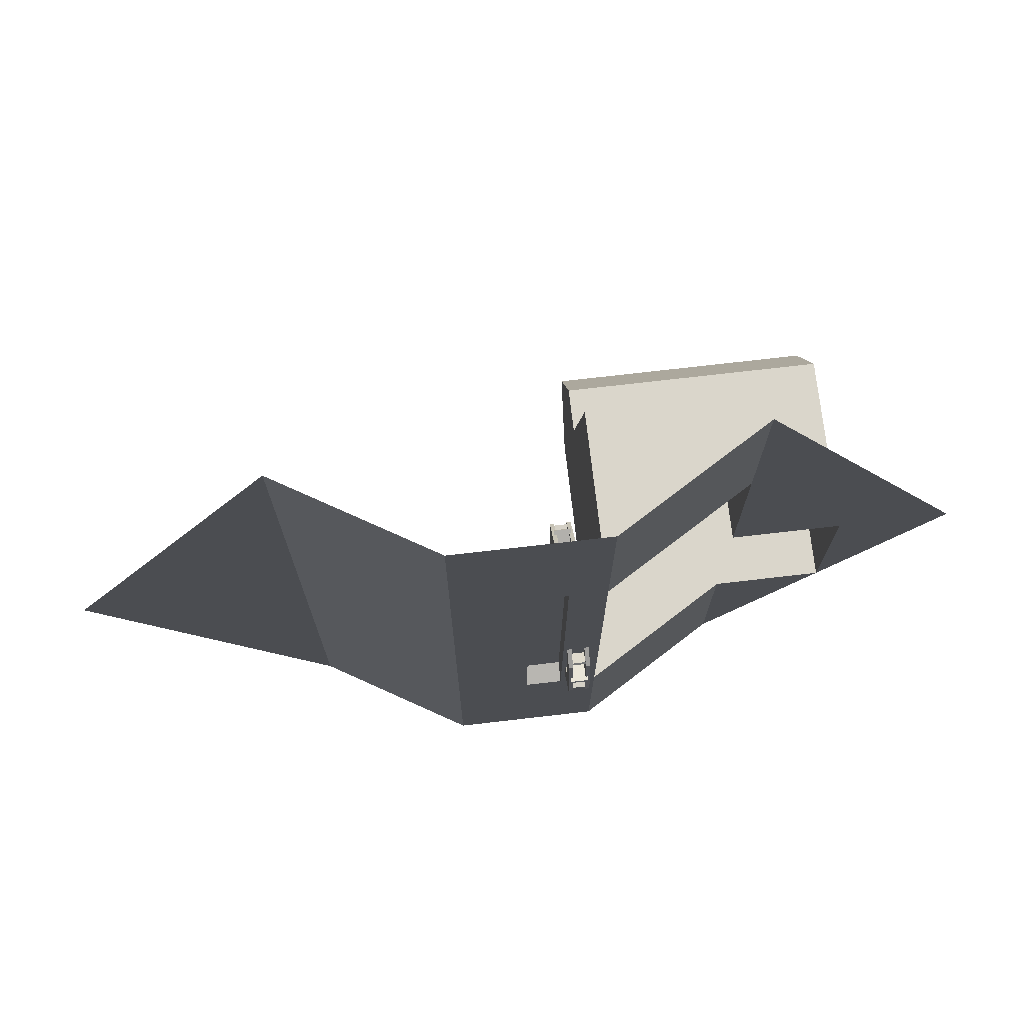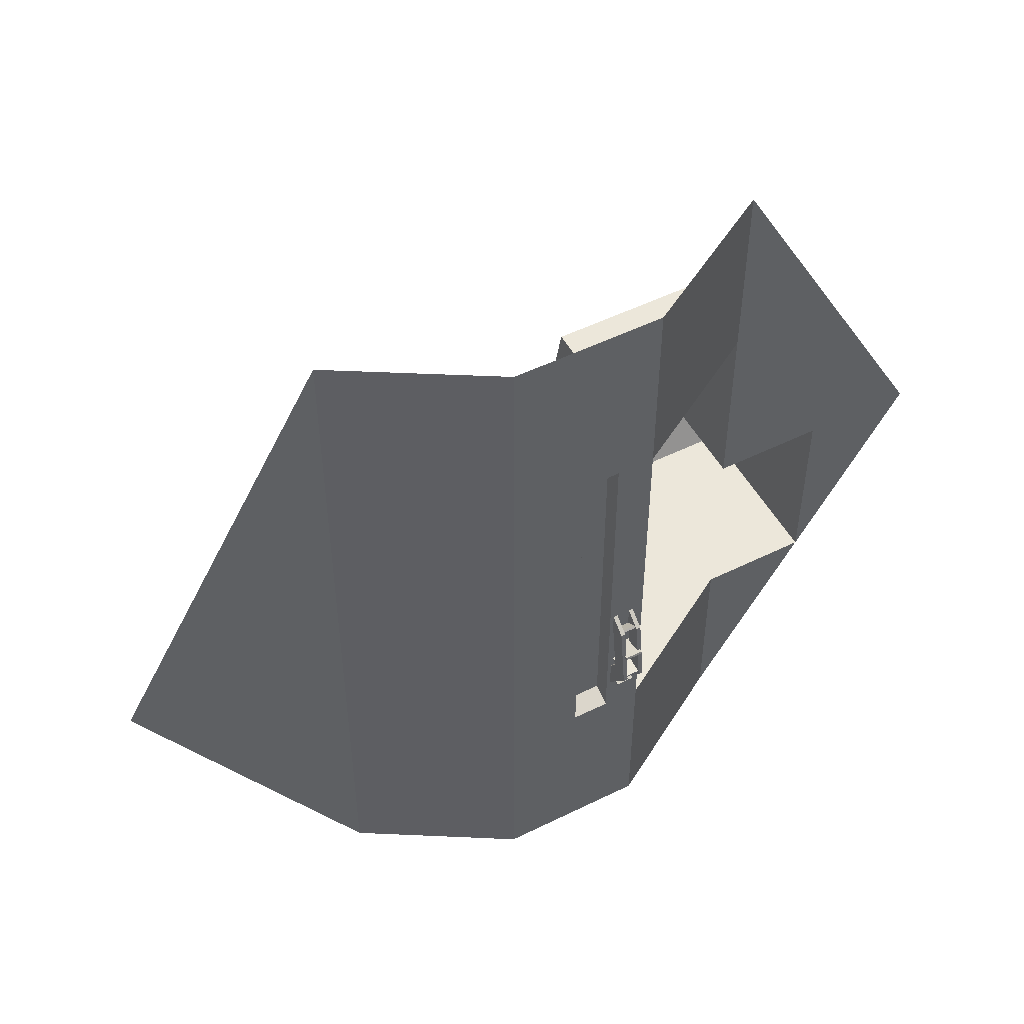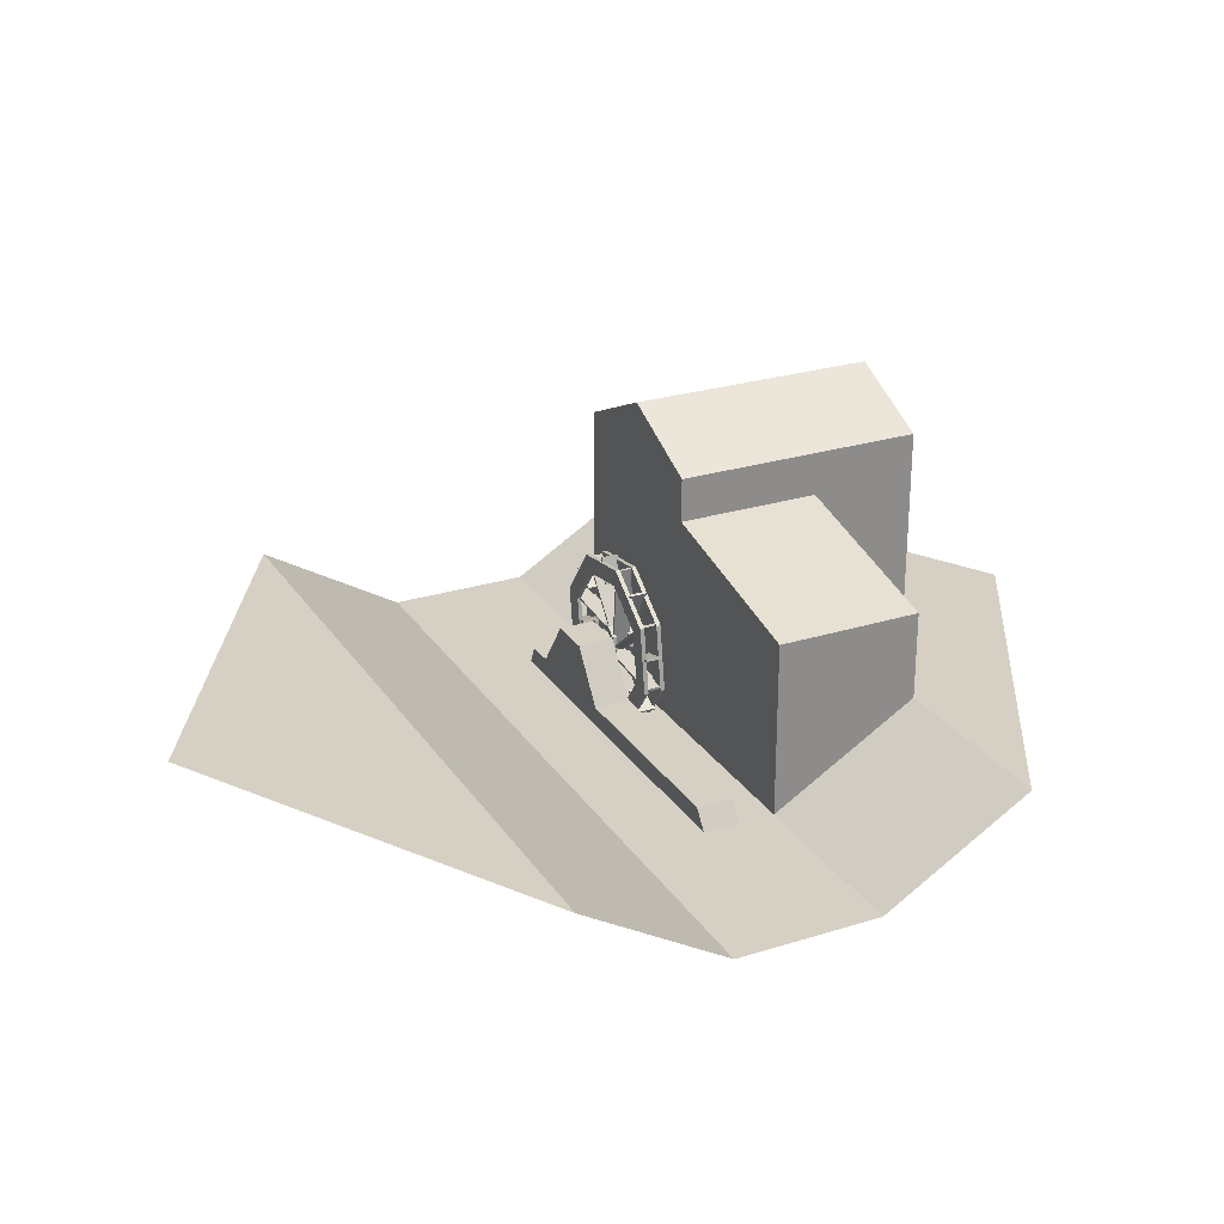
<metadata>
{"format":"obj","ext":"obj","renderer":"f3d","projection":"perspective","resolution":1024,"background":"white","views":[{"elev":73.9,"azim":-6.6,"up":"+Z"},{"elev":51.3,"azim":-28.2,"up":"+Z"},{"elev":26.2,"azim":-26.2,"up":"+Y"}]}
</metadata>
<code>
o Terrain/Mill_Circle.001
v 5 -0 8.66
v 10 -0 1e-06
v 5 -0 -8.66
v -5 -0 -8.66
v -10 -0 1e-06
v -5 -0 8.66
v -1.667 -2 -8.66
v 1.667 -2 -8.66
v 1.667 -2 8.66
v -1.667 -2 8.66
v 1.667 -2 1e-06
v -1.667 -2 0
v -5 -0 1e-06
v 5 -0 1e-06
v 7.5 -0 -4.33
v -7.5 -0 -4.33
v 5 -0 -4.33
v 1.667 -2 -4.33
v -1.667 -2 -4.33
v -5 -0 -4.33
v 7.5 -0 4.33
v -7.5 -0 4.33
v 1.667 -2 4.33
v -1.667 -2 4.33
v -5 -0 4.33
v 5 -0 4.33
v 7.5 -0 1e-06
v 1.667 3 1e-06
v 5 3 1e-06
v 7.5 3 -4.33
v 5 3 -4.33
v 1.667 3 -4.33
v 1.667 2 4.33
v 5 2 4.33
v 7.5 3 1e-06
v 1.667 4 1e-06
v 5 4 1e-06
v 7.5 4 -4.33
v 5 4 -4.33
v 1.667 4 -4.33
v 7.5 4 1e-06
v 8.75 -0 -2.165
v 1.667 -2 -2.165
v -1.667 -2 -2.165
v -5 -0 -2.165
v -8.75 -0 -2.165
v 7.5 -0 -2.165
v 1.667 3 -2.165
v 7.5 3 -2.165
v 1.667 5 -2.165
v 5 5 -2.165
v 7.5 5 -2.165
v -0.8333 -2 -8.66
v 1e-06 -2 -8.66
v 0.8333 -2 -8.66
v 0.8333 -2 8.66
v 1e-06 -2 8.66
v -0.8333 -2 8.66
v 0.8333 -2 1e-06
v 1e-06 -2 1e-06
v -0.8333 -2 0
v 0.8333 -2 -4.33
v 1e-06 -2 -4.33
v -0.8333 -2 -4.33
v 0.8333 -2 4.33
v 1e-06 -2 4.33
v -0.8333 -2 4.33
v 0.8333 -2 -2.165
v 1e-06 -2 -2.165
v -0.8333 -2 -2.165
v 0.8333 -1.565 1e-06
v 1e-06 -1.565 1e-06
v 0.8333 -1.565 -4.129
v 1e-06 -1.565 -4.129
v 0.8333 -1.565 4.01
v 1e-06 -1.565 4.01
v 0.8333 -1.565 -2.165
v 1e-06 -1.565 -2.165
v 1e-06 -1.565 -0.8427
v 1e-06 -1.565 -3.487
v 0.8333 -1.565 -3.487
v 0.8333 -1.565 -0.8427
v 1e-06 -0.3896 -1.665
v 1e-06 -0.3896 -2.665
v 0.8333 -0.3896 -2.665
v 0.8333 -0.3896 -1.665
f 64 53 7 19
f 26 34 33 23
f 16 20 4
f 24 25 6 10
f 18 17 3 8
f 67 61 12 24
f 44 45 13 12
f 27 35 29 14
f 22 25 13 5
f 21 26 1
f 70 64 19 44
f 3 17 15
f 46 45 20 16
f 47 49 35 27
f 7 4 20 19
f 12 13 25 24
f 58 67 24 10
f 9 1 26 23
f 6 25 22
f 21 27 14 26
f 2 27 21
f 42 47 27 2
f 35 41 37 29
f 33 34 29 28
f 49 52 41 35
f 23 33 28 11
f 18 32 31 17
f 17 31 30 15
f 14 29 34 26
f 43 48 32 18
f 51 37 41 52
f 50 51 39 40
f 32 40 39 31
f 31 39 38 30
f 29 37 36 28
f 48 50 40 32
f 19 20 45 44
f 61 70 44 12
f 5 13 45 46
f 15 30 49 47
f 15 47 42
f 30 38 52 49
f 11 28 48 43
f 39 51 52 38
f 36 37 51 50
f 28 36 50 48
f 18 8 55 62
f 62 55 54 63
f 63 54 53 64
f 23 11 59 65
f 63 69 78 74
f 66 60 61 67
f 43 18 62 68
f 59 68 77 71
f 69 63 64 70
f 9 23 65 56
f 56 65 66 57
f 57 66 67 58
f 11 43 68 59
f 69 60 72 78
f 60 69 70 61
f 75 71 72 76
f 77 73 74 78
f 71 77 78 72
f 68 62 73 77
f 60 66 76 72
f 65 59 71 75
f 66 65 75 76
f 62 63 74 73
f 83 84 80 79
f 84 85 81 80
f 85 86 82 81
f 86 83 79 82
f 79 80 81 82
f 86 85 84 83
o Wheel_Cylinder.001
v 1.417 -2.601 -2.648
v 1.317 -2.376 -1.134
v 1.417 -2.376 -1.134
v 1.411 -2.184 -2.544
v 1.323 -2.008 -1.355
v 1.411 -2.008 -1.355
v 0.917 -2.601 -2.648
v 1.017 -2.376 -1.134
v 0.917 -2.376 -1.134
v 1.011 -2.184 -2.544
v 0.9234 -2.184 -2.544
v 1.011 -2.008 -1.355
v 0.9234 -2.008 -1.355
v 0.967 -1.976 -1.989
v 0.967 -1.992 -2.039
v 0.967 -2.588 -1.855
v 0.967 -2.572 -1.804
v 1.367 -1.976 -1.989
v 1.367 -1.992 -2.039
v 1.367 -2.588 -1.855
v 1.367 -2.572 -1.804
v 0.967 -1.942 -2.505
v 0.967 -1.937 -2.558
v 0.967 -2.559 -2.616
v 0.967 -2.564 -2.563
v 1.367 -1.942 -2.505
v 1.367 -1.937 -2.558
v 1.367 -2.559 -2.616
v 1.367 -2.564 -2.563
v 0.967 -0.6053 -2.381
v 0.967 -0.6005 -2.434
v 1.367 -0.6053 -2.381
v 1.367 -0.6005 -2.434
v 1.323 -2.184 -2.544
v 1.317 -1.051 -2.26
v 1.417 -1.051 -2.26
v 1.317 -1.006 -1.956
v 1.417 -1.006 -1.956
v 1.323 -0.8789 -2.217
v 1.411 -0.8789 -2.217
v 1.323 -0.8537 -2.047
v 1.411 -0.8537 -2.047
v 1.017 -1.051 -2.26
v 0.917 -1.051 -2.26
v 1.017 -1.006 -1.956
v 0.917 -1.006 -1.956
v 1.011 -0.8789 -2.217
v 1.011 -0.8537 -2.047
v 0.9234 -0.8537 -2.047
v 1.317 -1.689 -3.878
v 1.417 -1.689 -3.878
v 1.317 -2.601 -2.648
v 1.323 -1.468 -3.509
v 1.411 -1.468 -3.509
v 1.017 -1.689 -3.878
v 0.917 -1.689 -3.878
v 1.017 -2.601 -2.648
v 1.011 -1.468 -3.509
v 0.9234 -1.468 -3.509
v 0.967 -1.714 -2.969
v 0.967 -1.689 -3.016
v 0.967 -2.241 -3.307
v 0.967 -2.266 -3.26
v 1.367 -1.714 -2.969
v 1.367 -1.689 -3.016
v 1.367 -2.241 -3.307
v 1.367 -2.266 -3.26
v 0.967 -1.324 -3.311
v 0.967 -1.284 -3.345
v 0.967 -1.682 -3.825
v 0.967 -1.723 -3.791
v 1.367 -1.324 -3.311
v 1.367 -1.284 -3.345
v 1.367 -1.682 -3.825
v 1.367 -1.723 -3.791
v 0.967 -0.4666 -2.278
v 0.967 -0.4259 -2.312
v 1.367 -0.4666 -2.278
v 1.367 -0.4259 -2.312
v 1.317 -0.8677 -2.507
v 1.417 -0.8677 -2.507
v 1.323 -0.7765 -2.355
v 1.411 -0.7765 -2.355
v 1.017 -0.8677 -2.507
v 0.917 -0.8677 -2.507
v 1.011 -0.7765 -2.355
v 0.9234 -0.7765 -2.355
v 0.9234 -0.8789 -2.217
v 0.9234 -0.2795 -3.685
v 0.967 -0.8344 -3.477
v 0.967 -0.7839 -3.493
v 0.967 -0.9685 -4.089
v 0.967 -1.019 -4.073
v 1.367 -0.8344 -3.477
v 1.367 -0.7839 -3.493
v 1.367 -0.9685 -4.089
v 1.367 -1.019 -4.073
v 0.967 -0.318 -3.444
v 0.967 -0.2653 -3.439
v 0.967 -0.2077 -4.06
v 0.967 -0.2604 -4.065
v 1.367 -0.318 -3.444
v 1.367 -0.2653 -3.439
v 1.367 -0.2077 -4.06
v 1.367 -0.2604 -4.065
v 0.967 -0.4418 -2.107
v 0.967 -0.3891 -2.102
v 1.367 -0.4418 -2.107
v 1.367 -0.3891 -2.102
v 1.317 -0.1751 -4.102
v 1.417 -0.1751 -4.102
v 1.411 -0.2795 -3.685
v 1.017 -0.1751 -4.102
v 0.917 -0.1751 -4.102
v 1.011 -0.2795 -3.685
v 1.317 -0.5633 -2.552
v 1.323 -0.6064 -2.38
v 1.411 -0.6064 -2.38
v 1.017 -0.5633 -2.552
v 0.917 -0.5633 -2.552
v 1.011 -0.6064 -2.38
v 0.9234 -0.6064 -2.38
v 0.967 0.1462 -3.215
v 0.967 0.1931 -3.19
v 0.967 0.484 -3.742
v 0.967 0.4372 -3.767
v 1.367 0.1462 -3.215
v 1.367 0.1931 -3.19
v 1.367 0.484 -3.742
v 1.367 0.4372 -3.767
v 0.967 0.4876 -2.826
v 0.967 0.5214 -2.785
v 0.967 1.001 -3.184
v 0.967 0.9676 -3.224
v 1.367 0.4876 -2.826
v 1.367 0.5214 -2.785
v 1.367 1.001 -3.184
v 1.367 0.9676 -3.224
v 0.967 -0.5454 -1.968
v 0.967 -0.5116 -1.927
v 1.367 -0.5454 -1.968
v 1.367 -0.5116 -1.927
v 1.323 -0.2795 -3.685
v 1.017 1.054 -3.19
v 1.317 -0.3161 -2.369
v 1.417 -0.3161 -2.369
v 1.417 -0.5633 -2.552
v 1.323 -0.4684 -2.278
v 1.411 -0.4684 -2.278
v 0.917 -0.3161 -2.369
v 1.417 1.054 -3.19
v 1.011 0.6856 -2.969
v 0.967 0.654 -2.336
v 0.967 0.6697 -2.285
v 0.967 1.266 -2.47
v 0.967 1.25 -2.52
v 1.367 0.654 -2.336
v 1.367 0.6697 -2.285
v 1.367 1.266 -2.47
v 1.367 1.25 -2.52
v 0.967 0.6203 -1.819
v 0.967 0.6154 -1.766
v 0.967 1.237 -1.709
v 0.967 1.242 -1.762
v 1.367 0.6203 -1.819
v 1.367 0.6154 -1.766
v 1.367 1.237 -1.709
v 1.367 1.242 -1.762
v 0.967 -0.7167 -1.943
v 0.967 -0.7216 -1.89
v 1.367 -0.7167 -1.943
v 1.367 -0.7216 -1.89
v 1.317 1.054 -3.19
v 1.323 0.6856 -2.969
v 1.411 0.6856 -2.969
v 0.917 1.054 -3.19
v 0.9234 0.6856 -2.969
v 1.323 -0.4431 -2.108
v 1.017 -0.3161 -2.369
v 0.9234 -0.4431 -2.108
v 1.011 -0.4684 -2.278
v 0.9234 -0.4684 -2.278
v 1.417 1.279 -1.676
v 0.967 0.3915 -1.355
v 0.967 0.3668 -1.308
v 0.967 0.9188 -1.017
v 0.967 0.9435 -1.064
v 1.367 0.3915 -1.355
v 1.367 0.3668 -1.308
v 1.367 0.9188 -1.017
v 1.367 0.9435 -1.064
v 0.967 0.002447 -1.014
v 0.967 -0.03827 -0.9798
v 0.967 0.3604 -0.4998
v 0.967 0.4011 -0.5336
v 1.367 0.002447 -1.014
v 1.367 -0.03827 -0.9798
v 1.367 0.3604 -0.4998
v 1.367 0.4011 -0.5336
v 0.967 -0.8554 -2.047
v 0.967 -0.8961 -2.013
v 1.367 -0.8554 -2.047
v 1.367 -0.8961 -2.013
v 1.317 1.279 -1.676
v 1.323 0.8619 -1.781
v 1.411 0.8619 -1.781
v 1.017 1.279 -1.676
v 0.917 1.279 -1.676
v 1.011 0.8619 -1.781
v 0.9234 0.8619 -1.781
v 1.317 -0.271 -2.065
v 1.417 -0.271 -2.065
v 1.411 -0.4431 -2.108
v 0.917 -0.4543 -1.817
v 1.017 -0.271 -2.065
v 0.917 -0.271 -2.065
v 1.011 -0.4431 -2.108
v 1.323 0.1461 -0.8156
v 0.967 -0.4876 -0.8472
v 0.967 -0.5382 -0.8315
v 0.967 -0.3535 -0.2355
v 0.967 -0.303 -0.2511
v 1.367 -0.4876 -0.8472
v 1.367 -0.5382 -0.8315
v 1.367 -0.3535 -0.2355
v 1.367 -0.303 -0.2511
v 0.967 -1.004 -0.8809
v 0.967 -1.057 -0.8858
v 0.967 -1.114 -0.2645
v 0.967 -1.062 -0.2596
v 1.367 -1.004 -0.8809
v 1.367 -1.057 -0.8858
v 1.367 -1.114 -0.2645
v 1.367 -1.062 -0.2596
v 0.967 -0.8802 -2.218
v 0.967 -0.9329 -2.223
v 1.367 -0.8802 -2.218
v 1.367 -0.9329 -2.223
v 1.317 0.3672 -0.4468
v 1.417 0.3672 -0.4468
v 1.411 0.1461 -0.8156
v 1.017 0.3672 -0.4468
v 0.917 0.3672 -0.4468
v 1.011 0.1461 -0.8156
v 0.9234 0.1461 -0.8156
v 1.317 -0.4543 -1.817
v 1.417 -0.4543 -1.817
v 1.323 -0.5455 -1.97
v 1.411 -0.5455 -1.97
v 1.017 -0.4543 -1.817
v 1.011 -0.5455 -1.97
v 0.9234 -0.5455 -1.97
v 1.317 -1.147 -0.2222
v 1.417 -1.147 -0.2222
v 1.323 -1.042 -0.6393
v 1.411 -1.042 -0.6393
v 1.017 -1.147 -0.2222
v 0.917 -1.147 -0.2222
v 1.011 -1.042 -0.6393
v 0.9234 -1.042 -0.6393
v 0.967 -1.468 -1.11
v 0.967 -1.515 -1.134
v 0.967 -1.806 -0.5824
v 0.967 -1.759 -0.5577
v 1.367 -1.468 -1.11
v 1.367 -1.515 -1.134
v 1.367 -1.806 -0.5824
v 1.367 -1.759 -0.5577
v 0.967 -1.81 -1.499
v 0.967 -1.843 -1.539
v 0.967 -2.323 -1.141
v 0.967 -2.29 -1.1
v 1.367 -1.81 -1.499
v 1.367 -1.843 -1.539
v 1.367 -2.323 -1.141
v 1.367 -2.29 -1.1
v 0.967 -0.7767 -2.357
v 0.967 -0.8105 -2.397
v 1.367 -0.7767 -2.357
v 1.367 -0.8105 -2.397
v 0.8333 -0.4466 -2.291
v 1.667 -0.4466 -2.291
v 0.8333 -0.4185 -2.101
v 1.667 -0.4185 -2.101
v 0.8333 -0.5325 -1.948
v 1.667 -0.5325 -1.948
v 0.8333 -0.7218 -1.92
v 1.667 -0.7218 -1.92
v 0.8333 -0.8754 -2.034
v 1.667 -0.8754 -2.034
v 1.317 -0.7587 -1.772
v 1.417 -0.7587 -1.772
v 0.8333 -0.9035 -2.223
v 1.667 -0.9035 -2.223
v 1.323 -0.7156 -1.944
v 1.411 -0.7156 -1.944
v 0.8333 -0.7895 -2.377
v 1.667 -0.7895 -2.377
v 1.017 -0.7587 -1.772
v 0.917 -0.7587 -1.772
v 1.667 -0.6003 -2.405
v 0.8333 -0.6003 -2.405
v 1.011 -0.7156 -1.944
v 0.9234 -0.7156 -1.944
f 87 89 92 90
f 96 98 99 97
f 93 97 99 95
f 104 105 101 100
f 105 106 102 101
f 106 107 103 102
f 107 104 100 103
f 100 101 102 103
f 107 106 105 104
f 109 108 116 117
f 113 114 110 109
f 114 115 111 110
f 115 112 108 111
f 108 109 110 111
f 115 114 113 112
f 118 119 117 116
f 113 109 117 119
f 112 113 119 118
f 108 112 118 116
f 121 123 124 122
f 125 126 128 127
f 123 121 125 127
f 122 124 128 126
f 129 130 132 131
f 131 134 133 129
f 150 151 147 146
f 151 152 148 147
f 152 153 149 148
f 153 150 146 149
f 146 147 148 149
f 153 152 151 150
f 155 154 162 163
f 159 160 156 155
f 160 161 157 156
f 161 158 154 157
f 154 155 156 157
f 161 160 159 158
f 164 165 163 162
f 159 155 163 165
f 158 159 165 164
f 154 158 164 162
f 180 181 177 176
f 181 182 178 177
f 182 183 179 178
f 183 180 176 179
f 176 177 178 179
f 183 182 181 180
f 185 184 192 193
f 189 190 186 185
f 190 191 187 186
f 191 188 184 187
f 184 185 186 187
f 191 190 189 188
f 194 195 193 192
f 189 185 193 195
f 188 189 195 194
f 184 188 194 192
f 213 214 210 209
f 214 215 211 210
f 215 216 212 211
f 216 213 209 212
f 209 210 211 212
f 216 215 214 213
f 218 217 225 226
f 222 223 219 218
f 223 224 220 219
f 224 221 217 220
f 217 218 219 220
f 224 223 222 221
f 227 228 226 225
f 222 218 226 228
f 221 222 228 227
f 217 221 227 225
f 243 244 240 239
f 244 245 241 240
f 245 246 242 241
f 246 243 239 242
f 239 240 241 242
f 246 245 244 243
f 248 247 255 256
f 252 253 249 248
f 253 254 250 249
f 254 251 247 250
f 247 248 249 250
f 254 253 252 251
f 257 258 256 255
f 252 248 256 258
f 251 252 258 257
f 247 251 257 255
f 274 275 271 270
f 275 276 272 271
f 276 277 273 272
f 277 274 270 273
f 270 271 272 273
f 277 276 275 274
f 279 278 286 287
f 283 284 280 279
f 284 285 281 280
f 285 282 278 281
f 278 279 280 281
f 285 284 283 282
f 288 289 287 286
f 283 279 287 289
f 282 283 289 288
f 278 282 288 286
f 309 310 306 305
f 310 311 307 306
f 311 312 308 307
f 312 309 305 308
f 305 306 307 308
f 312 311 310 309
f 314 313 321 322
f 318 319 315 314
f 319 320 316 315
f 320 317 313 316
f 313 314 315 316
f 320 319 318 317
f 323 324 322 321
f 318 314 322 324
f 317 318 324 323
f 313 317 323 321
f 351 352 348 347
f 352 353 349 348
f 353 354 350 349
f 354 351 347 350
f 347 348 349 350
f 354 353 352 351
f 356 355 363 364
f 360 361 357 356
f 361 362 358 357
f 362 359 355 358
f 355 356 357 358
f 362 361 360 359
f 365 366 364 363
f 360 356 364 366
f 359 360 366 365
f 355 359 365 363
f 369 370 368 367
f 367 368 387 388
f 371 372 370 369
f 373 374 372 371
f 375 376 374 373
f 379 380 376 375
f 383 384 380 379
f 388 387 384 383
f 138 88 89 87
f 120 90 92 91
f 88 138 120 91
f 143 93 95 94
f 94 98 96 143
f 133 134 135 174
f 130 174 135 132
f 136 138 87 137
f 139 140 90 120
f 138 136 139 120
f 137 87 90 140
f 141 142 93 143
f 144 96 97 145
f 143 96 144 141
f 142 145 97 93
f 166 121 122 167
f 168 169 126 125
f 121 166 168 125
f 167 122 126 169
f 170 171 130 129
f 172 133 174 173
f 129 133 172 170
f 171 173 174 130
f 196 136 137 197
f 229 198 140 139
f 136 196 229 139
f 197 137 140 198
f 199 200 142 141
f 201 144 145 175
f 141 144 201 199
f 200 175 145 142
f 202 166 167 233
f 203 204 169 168
f 166 202 203 168
f 233 167 169 204
f 205 206 171 170
f 207 172 173 208
f 170 172 207 205
f 206 208 173 171
f 259 196 197 237
f 260 261 198 229
f 196 259 260 229
f 237 197 198 261
f 230 262 200 199
f 238 201 175 263
f 199 201 238 230
f 262 263 175 200
f 231 202 233 232
f 234 235 204 203
f 202 231 234 203
f 232 233 204 235
f 265 236 206 205
f 267 207 208 268
f 205 207 267 265
f 236 268 208 206
f 290 259 237 269
f 291 292 261 260
f 259 290 291 260
f 269 237 261 292
f 293 294 262 230
f 295 238 263 296
f 230 238 295 293
f 294 296 263 262
f 297 231 232 298
f 264 299 235 234
f 231 297 264 234
f 298 232 235 299
f 301 302 236 265
f 303 267 268 266
f 265 267 303 301
f 302 266 268 236
f 325 290 269 326
f 304 327 292 291
f 290 325 304 291
f 326 269 292 327
f 328 329 294 293
f 330 295 296 331
f 293 295 330 328
f 329 331 296 294
f 332 297 298 333
f 334 335 299 264
f 297 332 334 264
f 333 298 299 335
f 336 300 302 301
f 337 303 266 338
f 301 303 337 336
f 300 338 266 302
f 339 325 326 340
f 341 342 327 304
f 325 339 341 304
f 340 326 327 342
f 343 344 329 328
f 345 330 331 346
f 328 330 345 343
f 344 346 331 329
f 377 332 333 378
f 381 382 335 334
f 332 377 381 334
f 378 333 335 382
f 385 386 300 336
f 389 337 338 390
f 336 337 389 385
f 386 390 338 300
f 88 339 340 89
f 91 92 342 341
f 339 88 91 341
f 89 340 342 92
f 94 95 344 343
f 98 345 346 99
f 343 345 98 94
f 95 99 346 344
f 123 377 378 124
f 127 128 382 381
f 377 123 127 381
f 124 378 382 128
f 131 132 386 385
f 134 389 390 135
f 385 389 134 131
f 132 135 390 386

</code>
